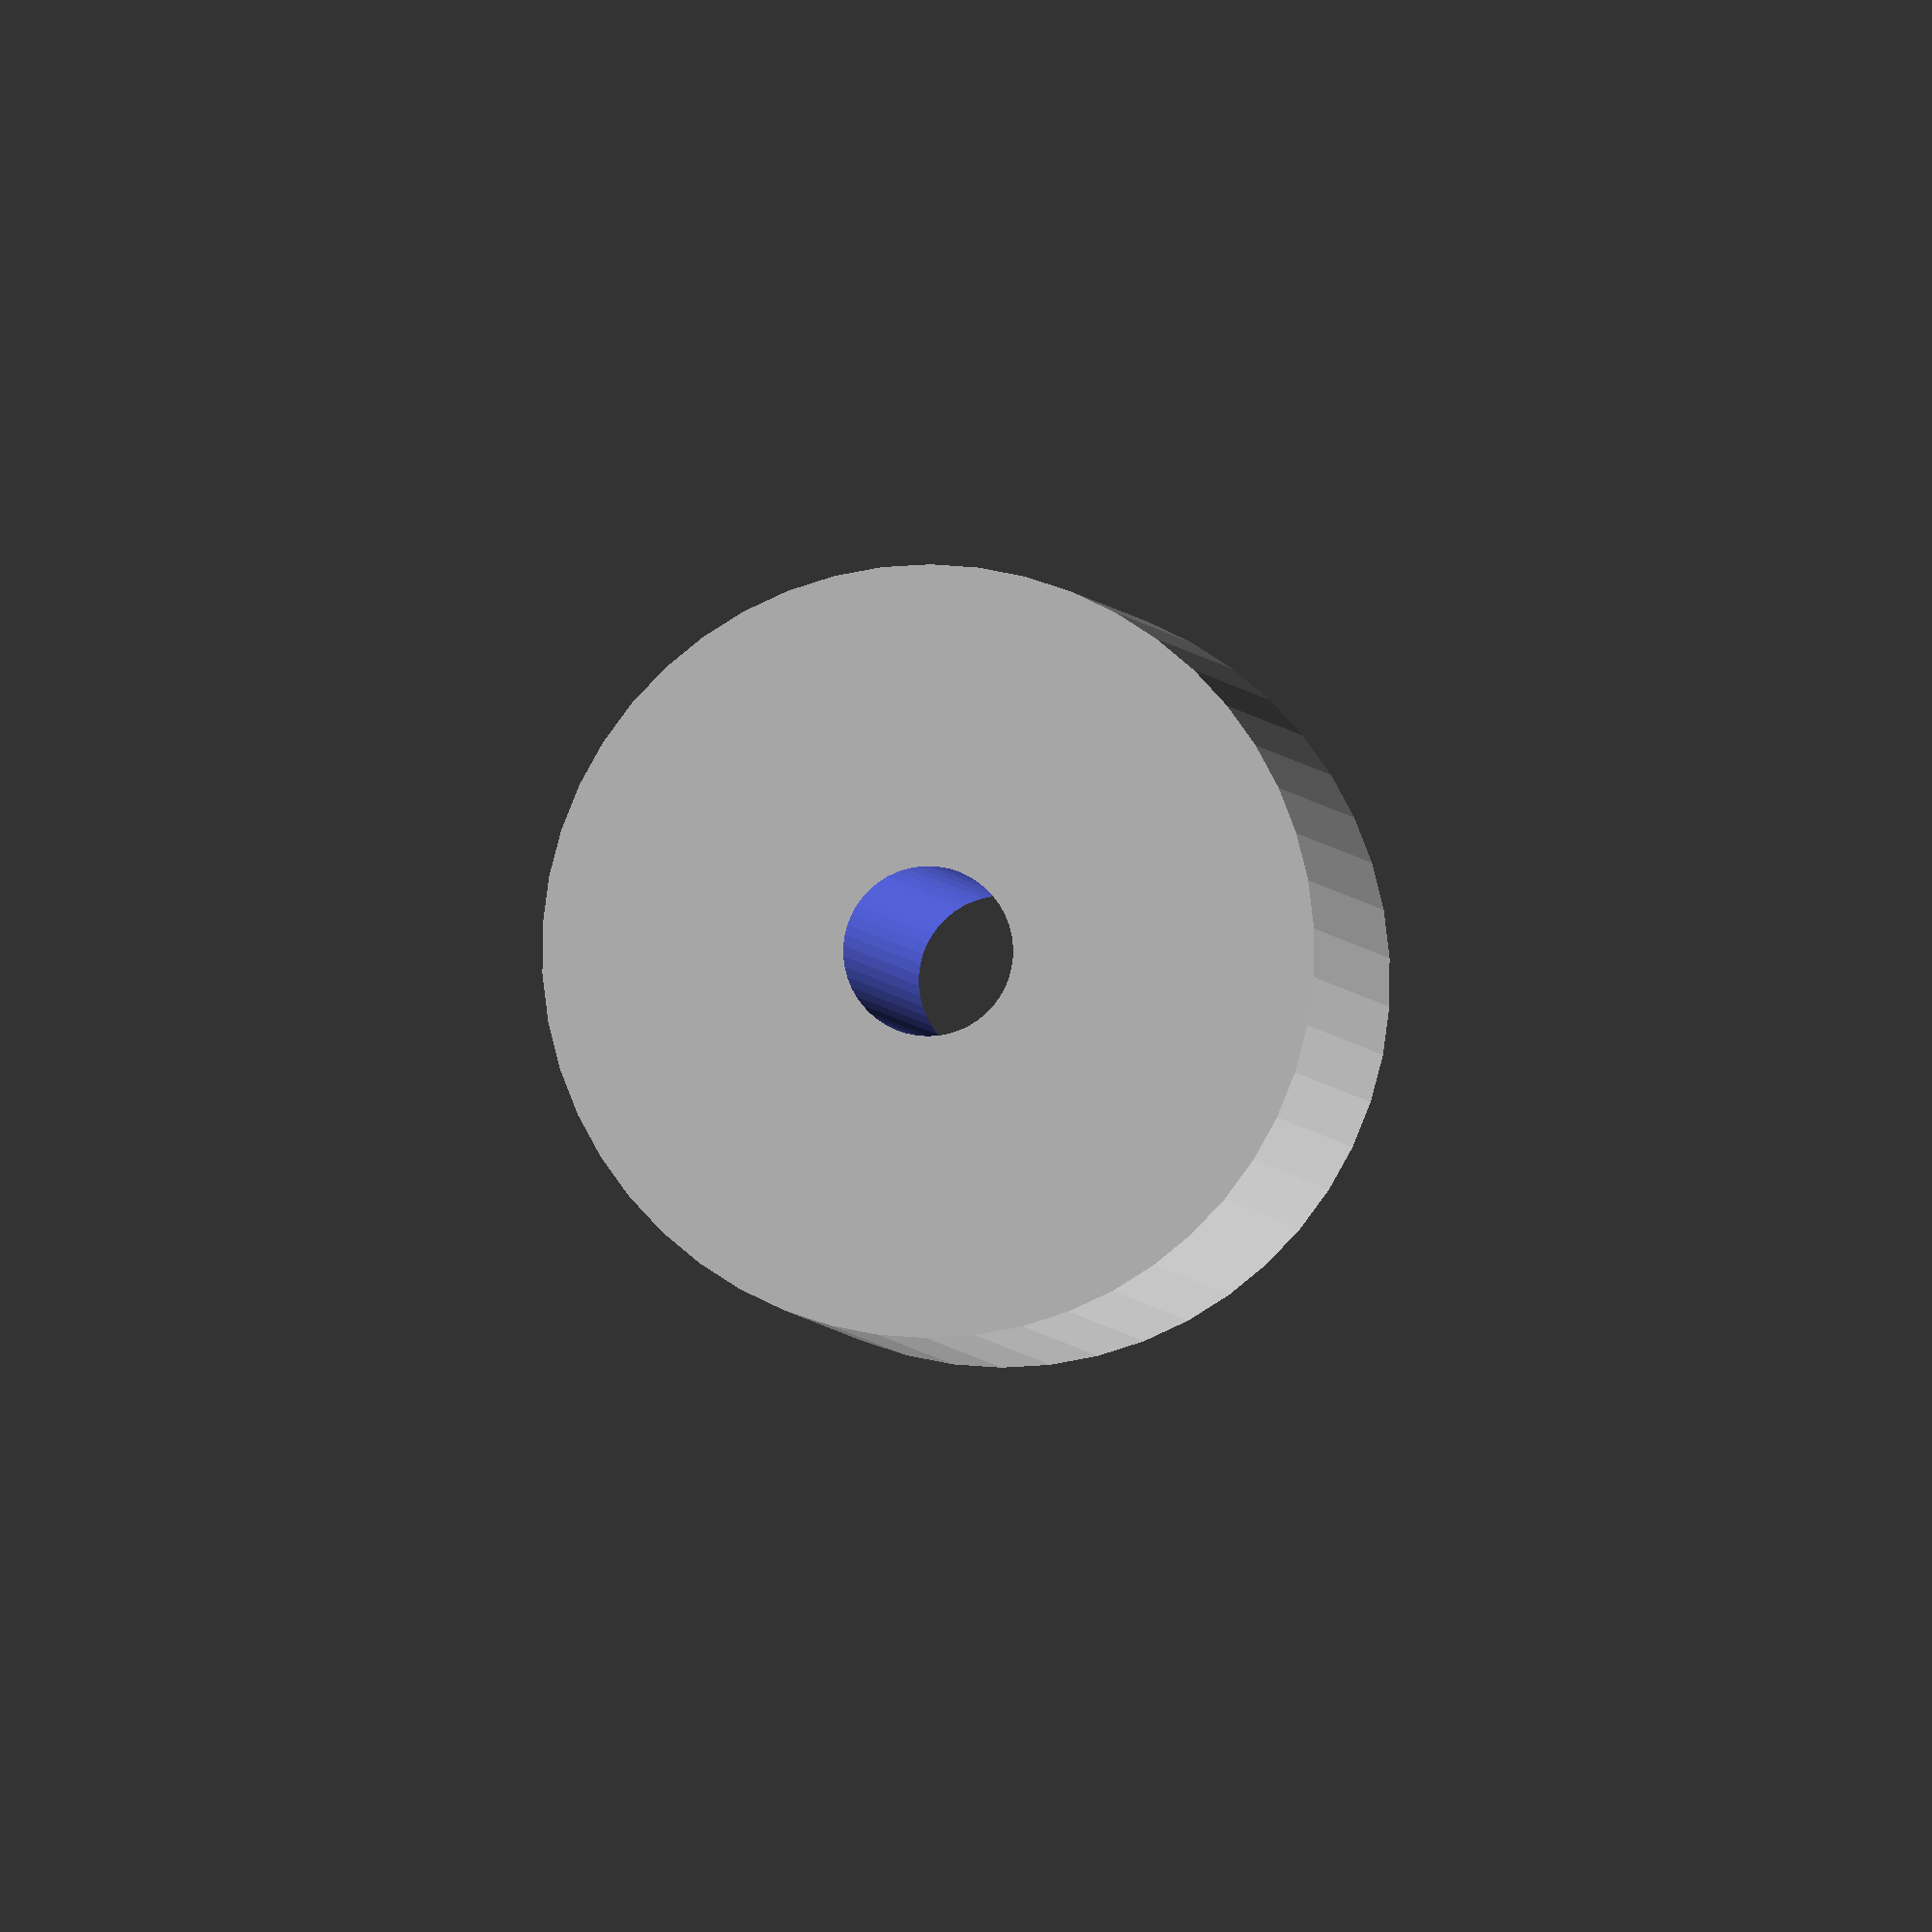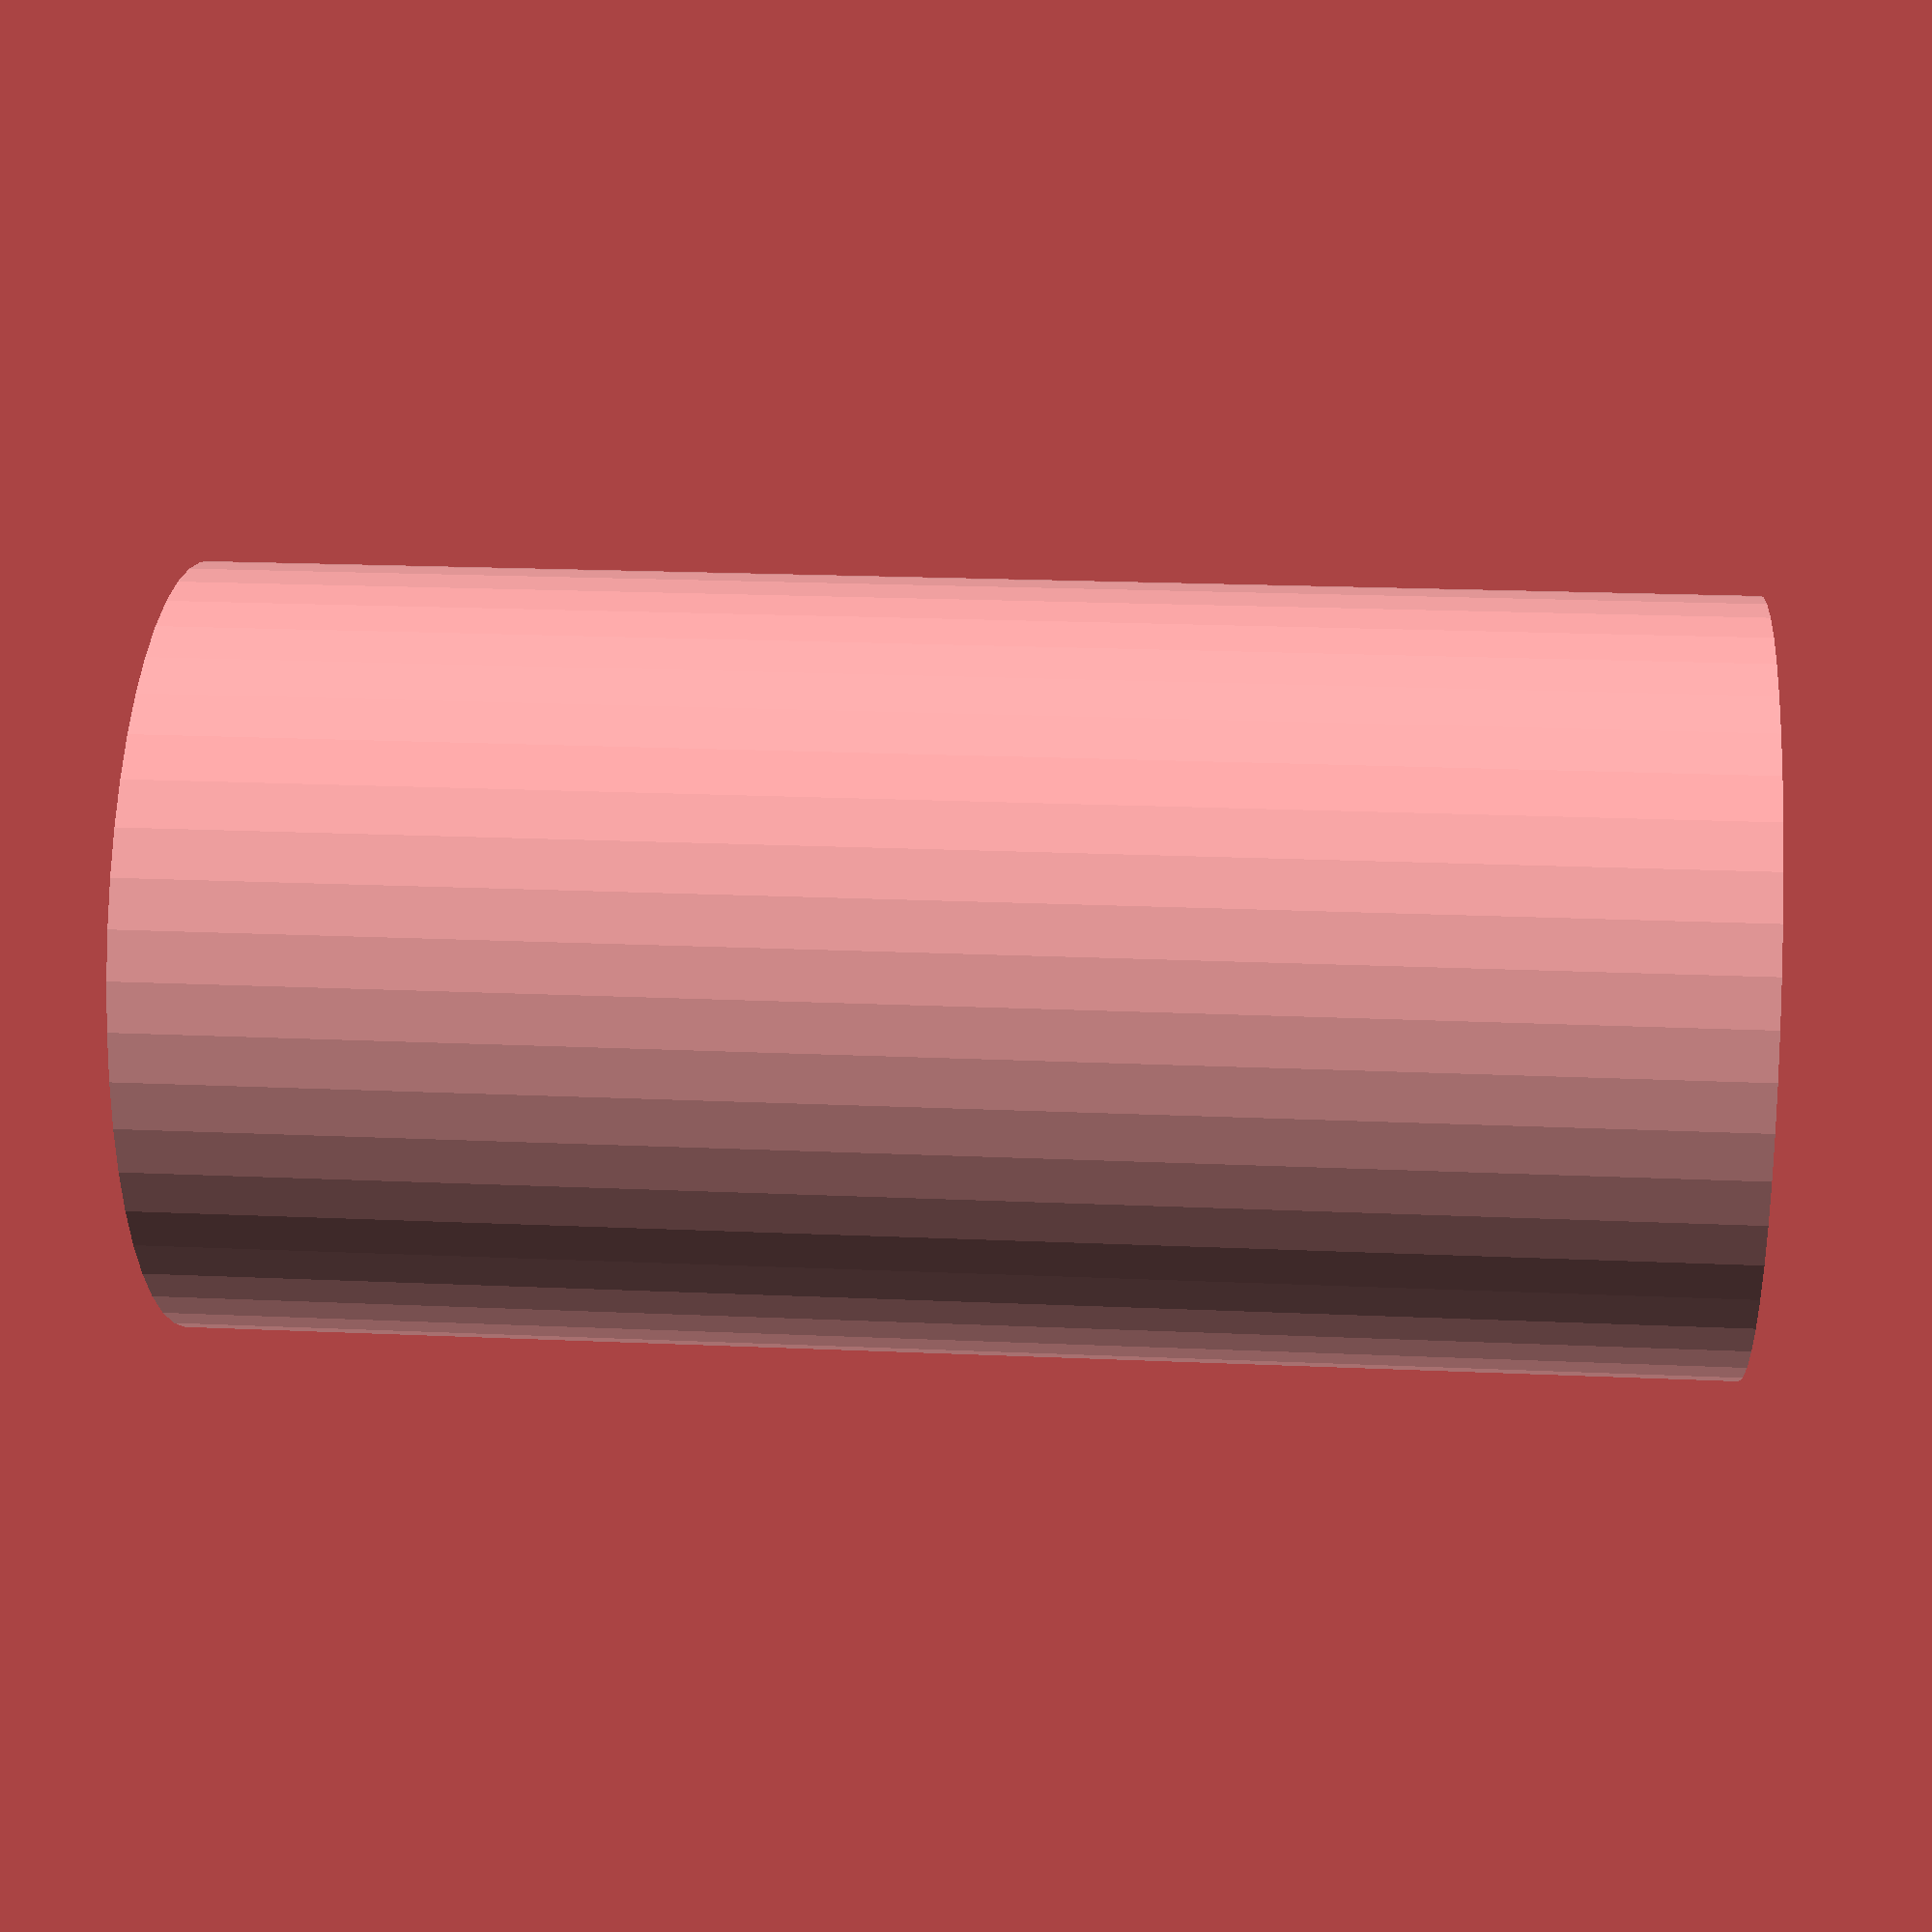
<openscad>
$fn = 50;


difference() {
	union() {
		translate(v = [0, 0, -25.0000000000]) {
			cylinder(h = 50, r = 12.5000000000);
		}
	}
	union() {
		translate(v = [0, 0, -100.0000000000]) {
			cylinder(h = 200, r = 2.7500000000);
		}
	}
}
</openscad>
<views>
elev=181.1 azim=299.1 roll=177.2 proj=o view=wireframe
elev=340.0 azim=21.5 roll=94.8 proj=p view=wireframe
</views>
